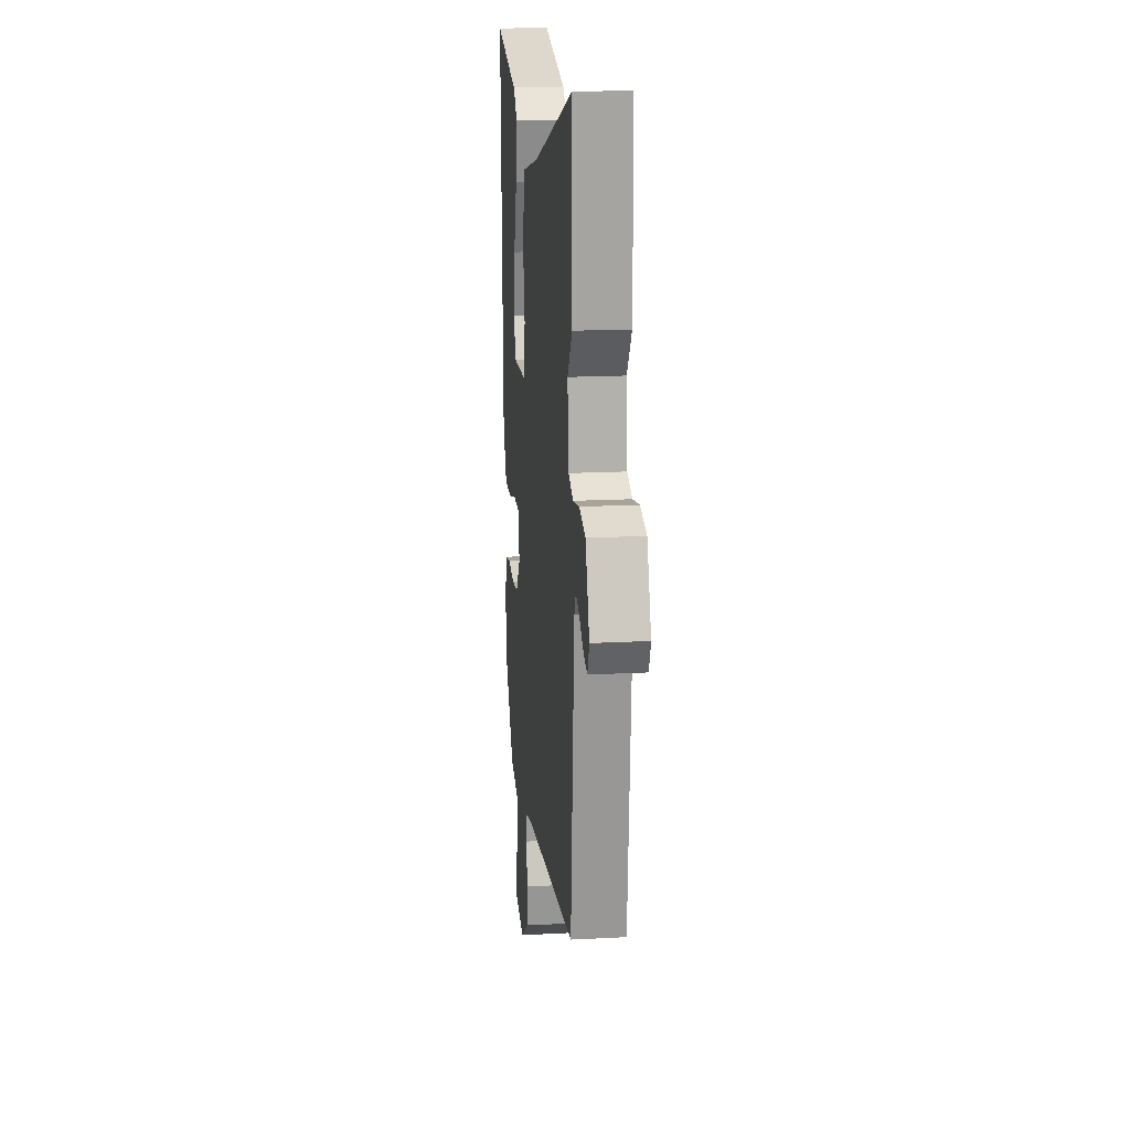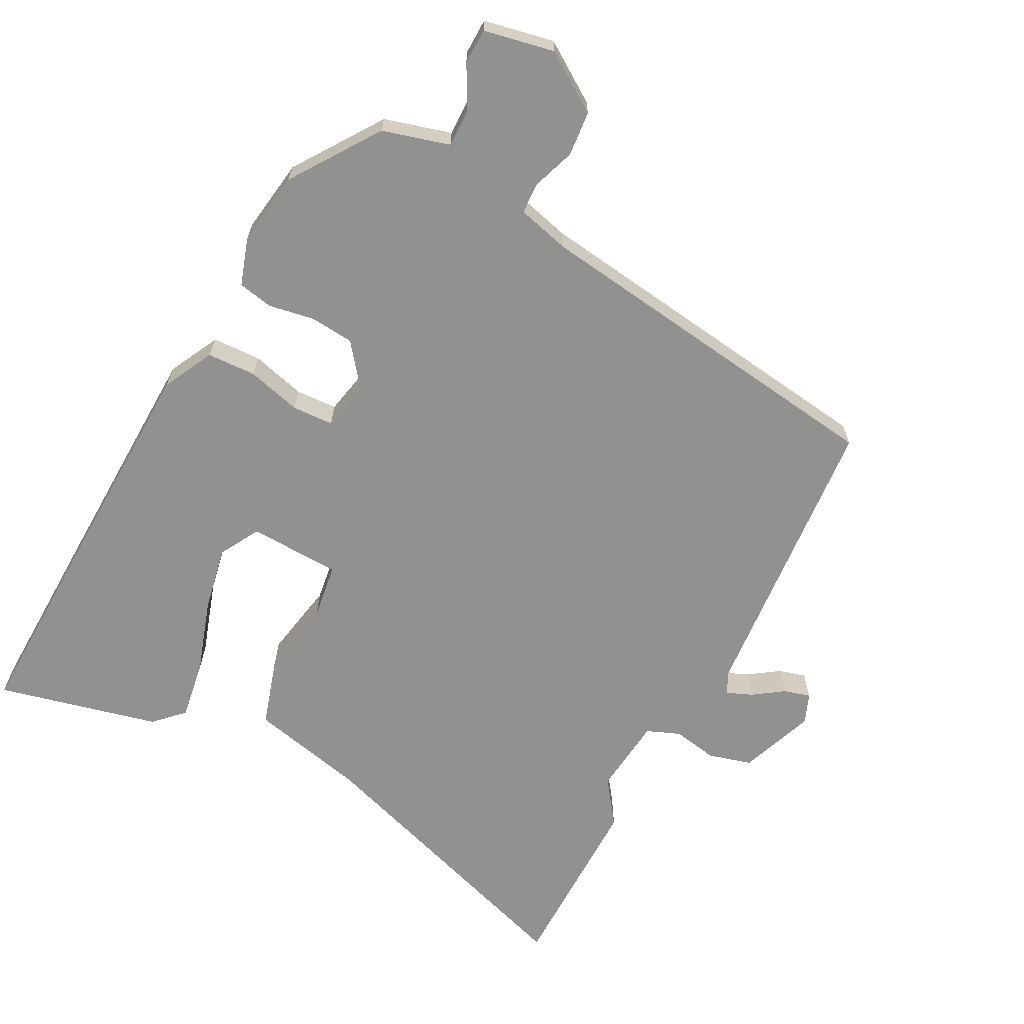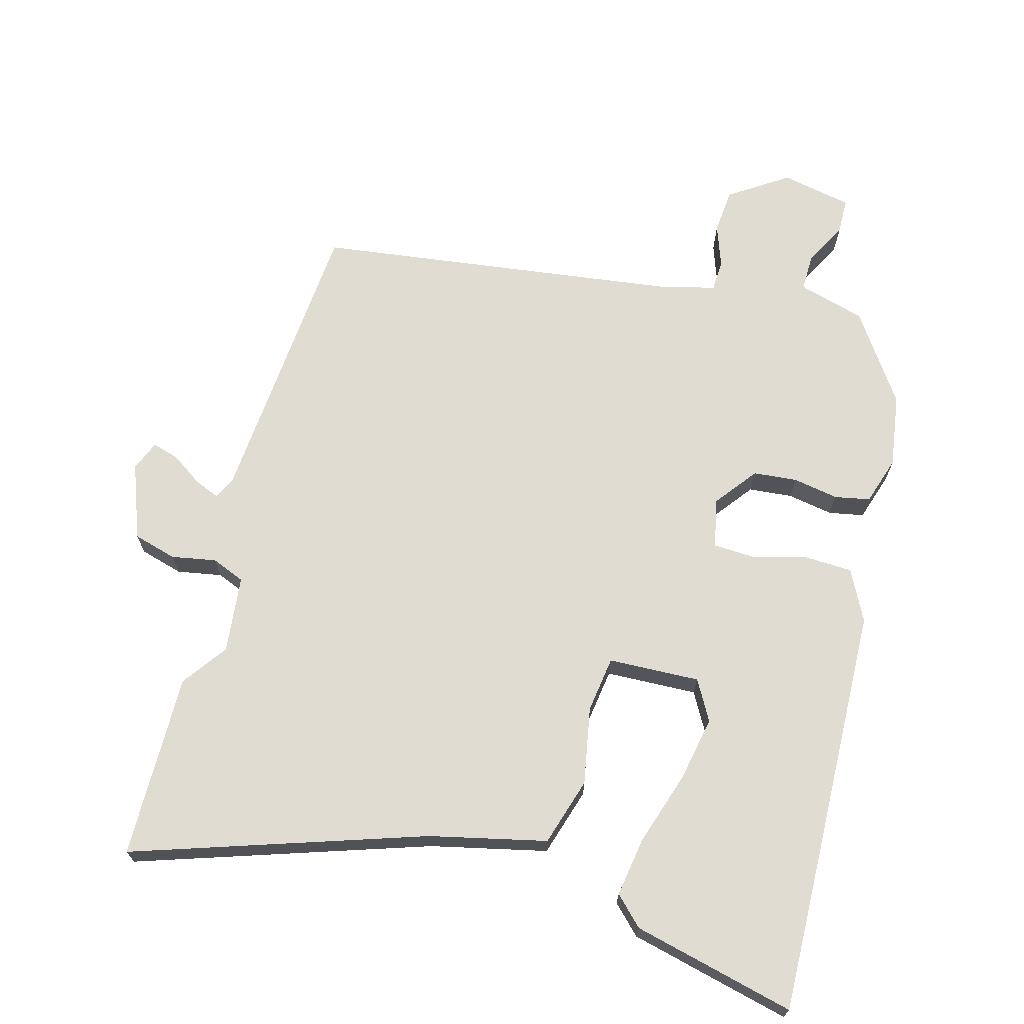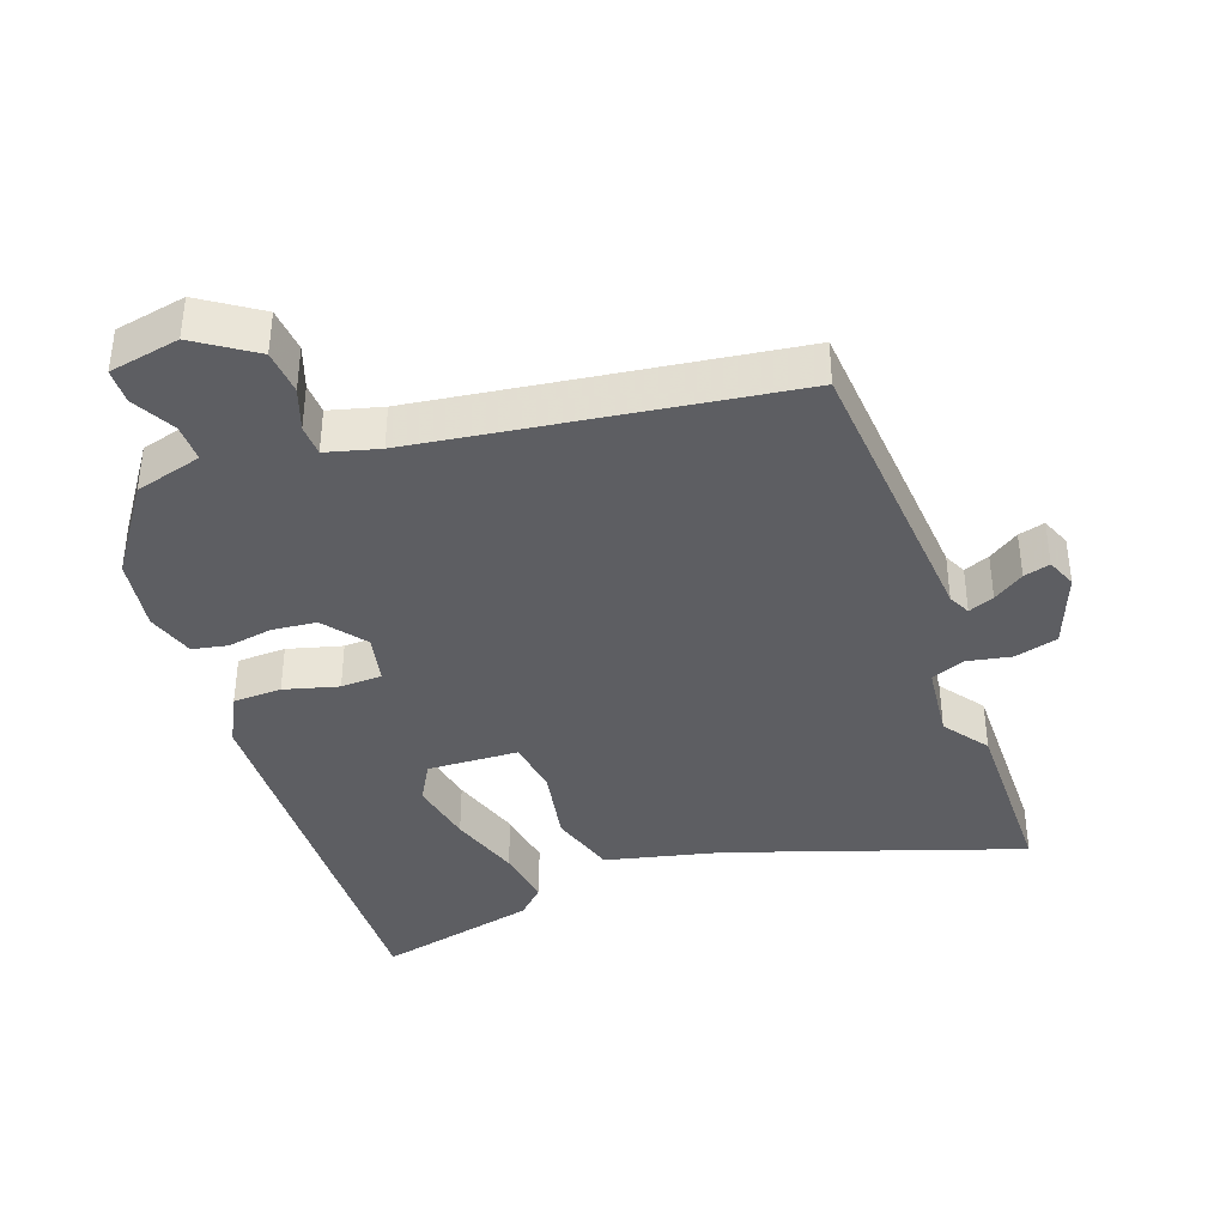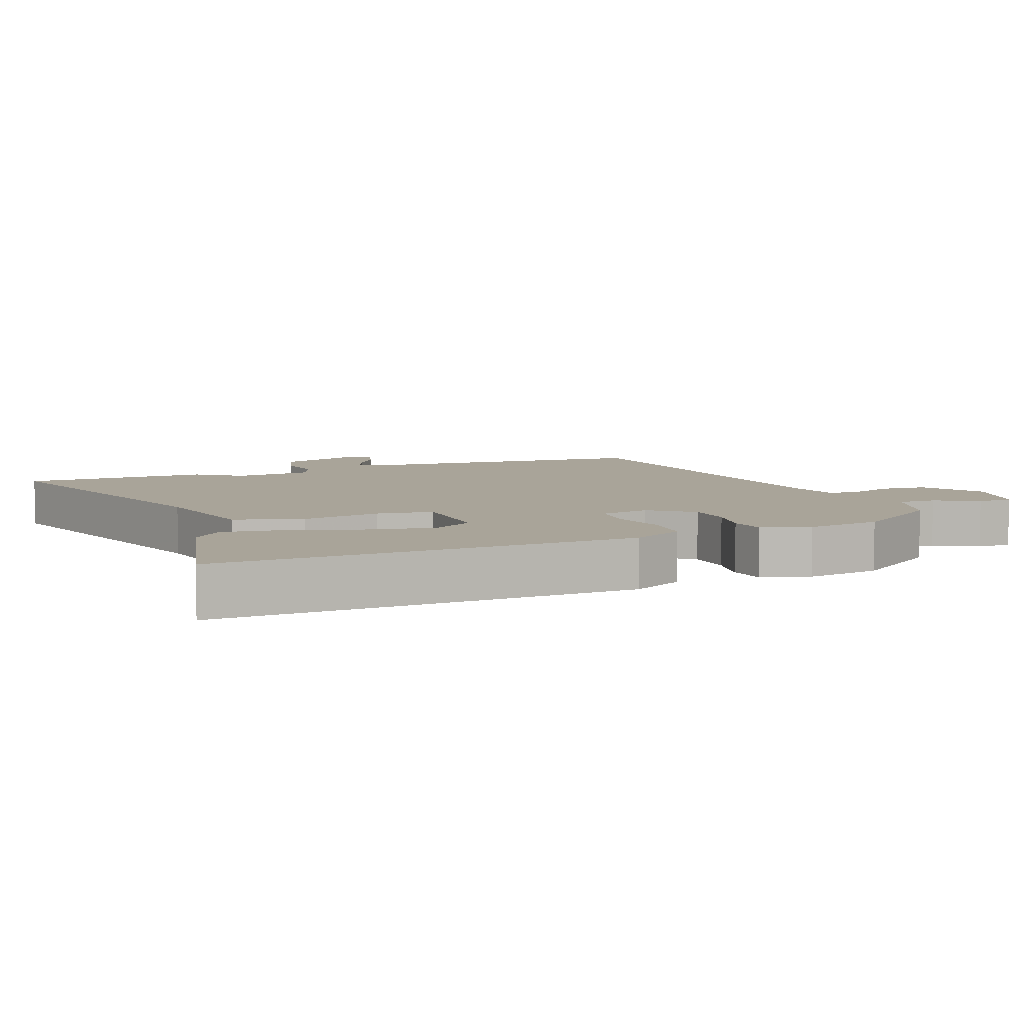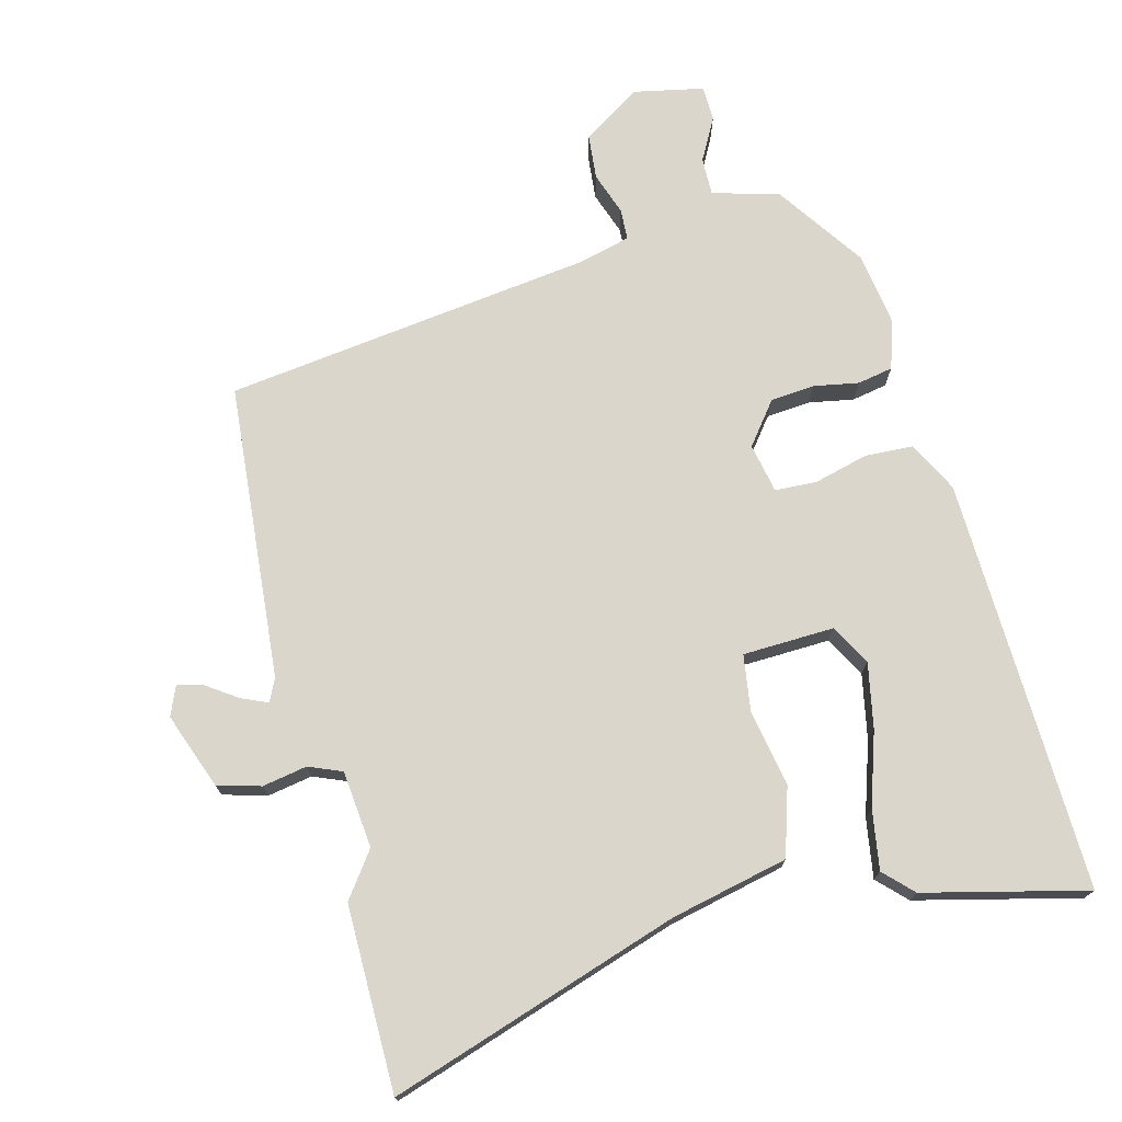
<metadata>
{"format":"obj","ext":"obj","renderer":"f3d","projection":"perspective","resolution":1024,"background":"white","views":[{"elev":17.5,"azim":-96.0,"up":"+Z"},{"elev":-66.0,"azim":152.3,"up":"+Y"},{"elev":69.1,"azim":15.2,"up":"+Y"},{"elev":-38.8,"azim":-160.6,"up":"+Y"},{"elev":7.2,"azim":68.5,"up":"+Y"},{"elev":73.5,"azim":-14.4,"up":"+Y"}]}
</metadata>
<code>
v -0.493 0.07 -0.413
v -0.529 0.07 0.025
v -0.545 0.07 0.058
v -0.583 0.07 0.042
v -0.628 0.07 0.011
v -0.667 0.07 0
v -0.685 0.07 0.044
v -0.644 0.07 0.155
v -0.58 0.07 0.173
v -0.514 0.07 0.161
v -0.465 0.07 0.181
v -0.453 0.07 0.295
v -0.501 0.07 0.361
v -0.499 0.07 0.634
v -0.071 0.07 0.493
v 0.101 0.07 0.454
v 0.132 0.07 0.354
v 0.111 0.07 0.24
v 0.123 0.07 0.157
v 0.258 0.07 0.152
v 0.291 0.07 0.211
v 0.272 0.07 0.308
v 0.237 0.07 0.415
v 0.223 0.07 0.503
v 0.264 0.07 0.544
v 0.503 0.07 0.602
v 0.496 0.07 0.351
v 0.485 0.07 -0.008
v 0.447 0.07 -0.083
v 0.375 0.07 -0.086
v 0.295 0.07 -0.065
v 0.234 0.07 -0.068
v 0.219 0.07 -0.141
v 0.267 0.07 -0.203
v 0.332 0.07 -0.209
v 0.399 0.07 -0.197
v 0.451 0.07 -0.207
v 0.474 0.07 -0.278
v 0.458 0.07 -0.387
v 0.369 0.07 -0.517
v 0.27 0.07 -0.545
v 0.271 0.07 -0.601
v 0.305 0.07 -0.664
v 0.304 0.07 -0.716
v 0.2 0.07 -0.737
v 0.114 0.07 -0.68
v 0.108 0.07 -0.614
v 0.13 0.07 -0.551
v 0.128 0.07 -0.505
v 0.05 0.07 -0.485
v -0.493 0 -0.413
v -0.529 0 0.025
v -0.545 0 0.058
v -0.583 0 0.042
v -0.628 0 0.011
v -0.667 0 0
v -0.685 0 0.044
v -0.644 0 0.155
v -0.58 0 0.173
v -0.514 0 0.161
v -0.465 0 0.181
v -0.453 0 0.295
v -0.501 0 0.361
v -0.499 0 0.634
v -0.071 0 0.493
v 0.101 0 0.454
v 0.132 0 0.354
v 0.111 0 0.24
v 0.123 0 0.157
v 0.258 0 0.152
v 0.291 0 0.211
v 0.272 0 0.308
v 0.237 0 0.415
v 0.223 0 0.503
v 0.264 0 0.544
v 0.503 0 0.602
v 0.496 0 0.351
v 0.485 0 -0.008
v 0.447 0 -0.083
v 0.375 0 -0.086
v 0.295 0 -0.065
v 0.234 0 -0.068
v 0.219 0 -0.141
v 0.267 0 -0.203
v 0.332 0 -0.209
v 0.399 0 -0.197
v 0.451 0 -0.207
v 0.474 0 -0.278
v 0.458 0 -0.387
v 0.369 0 -0.517
v 0.27 0 -0.545
v 0.271 0 -0.601
v 0.305 0 -0.664
v 0.304 0 -0.716
v 0.2 0 -0.737
v 0.114 0 -0.68
v 0.108 0 -0.614
v 0.13 0 -0.551
v 0.128 0 -0.505
v 0.05 0 -0.485
f 45 46 47 48
f 45 48 49
f 42 43 44 45
f 41 42 45 49
f 40 41 49
f 39 40 49 50
f 35 36 37 38
f 34 35 38 39
f 28 29 30 31
f 28 31 32
f 27 28 32
f 26 27 32
f 22 23 24 25
f 21 22 25 26
f 15 16 17 18
f 15 18 19
f 12 13 14 15
f 11 12 15 19
f 10 11 19
f 7 8 9 10
f 7 10 19 20
f 4 5 6 7
f 3 4 7
f 39 50 1 2
f 34 39 2 3
f 33 34 3
f 32 33 3
f 21 26 32
f 20 21 32
f 20 32 3
f 3 7 20
f 98 97 96 95
f 99 98 95
f 95 94 93 92
f 99 95 92 91
f 99 91 90
f 100 99 90 89
f 88 87 86 85
f 89 88 85 84
f 81 80 79 78
f 82 81 78
f 82 78 77
f 82 77 76
f 75 74 73 72
f 76 75 72 71
f 68 67 66 65
f 69 68 65
f 65 64 63 62
f 69 65 62 61
f 69 61 60
f 60 59 58 57
f 70 69 60 57
f 57 56 55 54
f 57 54 53
f 52 51 100 89
f 53 52 89 84
f 53 84 83
f 53 83 82
f 82 76 71
f 82 71 70
f 53 82 70
f 70 57 53
f 1 51 52 2
f 2 52 53 3
f 3 53 54 4
f 4 54 55 5
f 5 55 56 6
f 6 56 57 7
f 7 57 58 8
f 8 58 59 9
f 9 59 60 10
f 10 60 61 11
f 11 61 62 12
f 12 62 63 13
f 13 63 64 14
f 14 64 65 15
f 15 65 66 16
f 16 66 67 17
f 17 67 68 18
f 18 68 69 19
f 19 69 70 20
f 20 70 71 21
f 21 71 72 22
f 22 72 73 23
f 23 73 74 24
f 24 74 75 25
f 25 75 76 26
f 26 76 77 27
f 27 77 78 28
f 28 78 79 29
f 29 79 80 30
f 30 80 81 31
f 31 81 82 32
f 32 82 83 33
f 33 83 84 34
f 34 84 85 35
f 35 85 86 36
f 36 86 87 37
f 37 87 88 38
f 38 88 89 39
f 39 89 90 40
f 40 90 91 41
f 41 91 92 42
f 42 92 93 43
f 43 93 94 44
f 44 94 95 45
f 45 95 96 46
f 46 96 97 47
f 47 97 98 48
f 48 98 99 49
f 49 99 100 50
f 50 100 51 1

</code>
